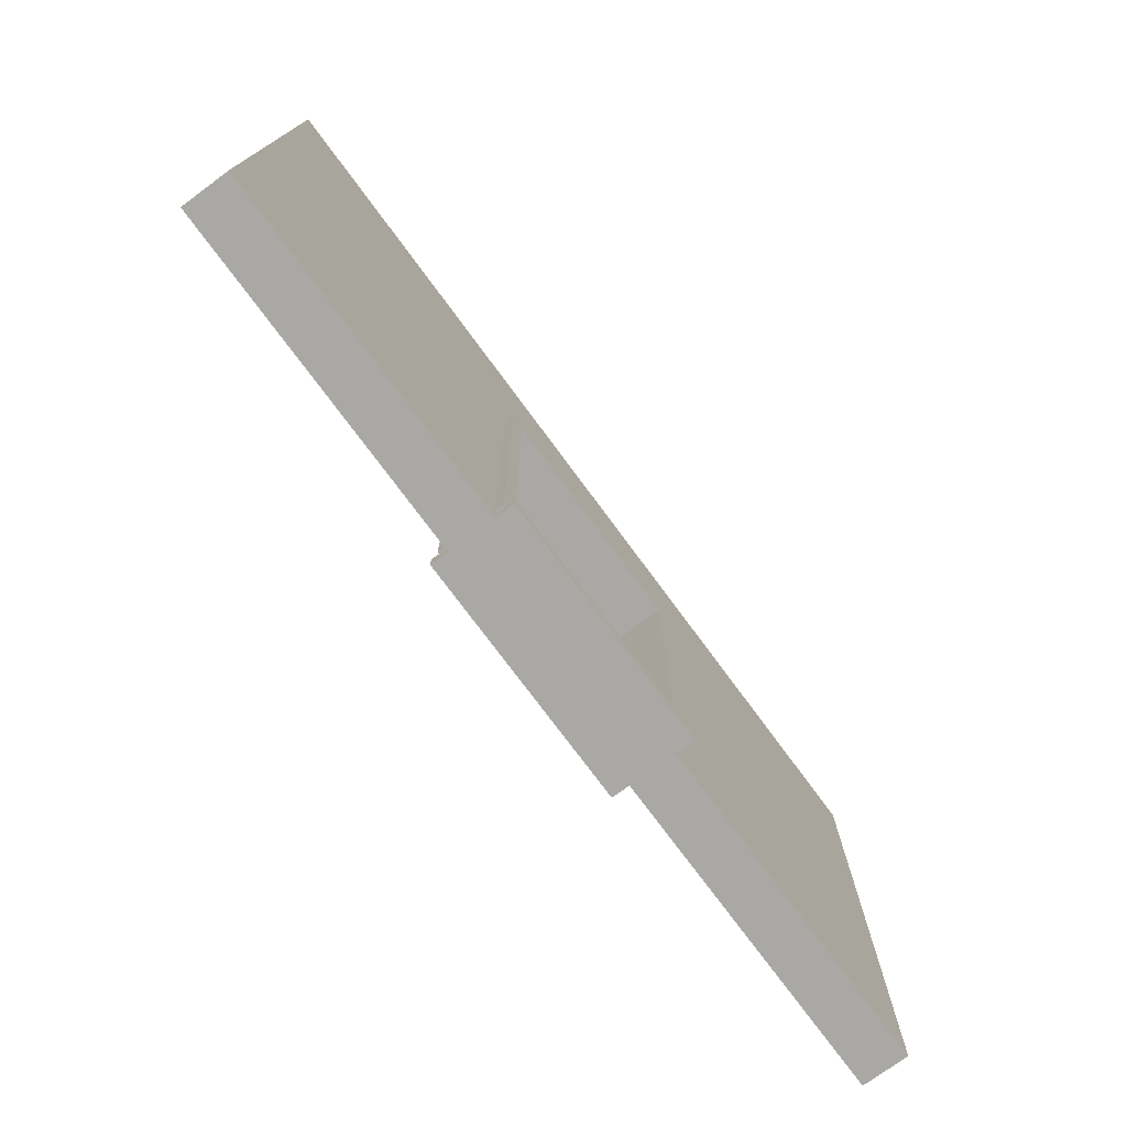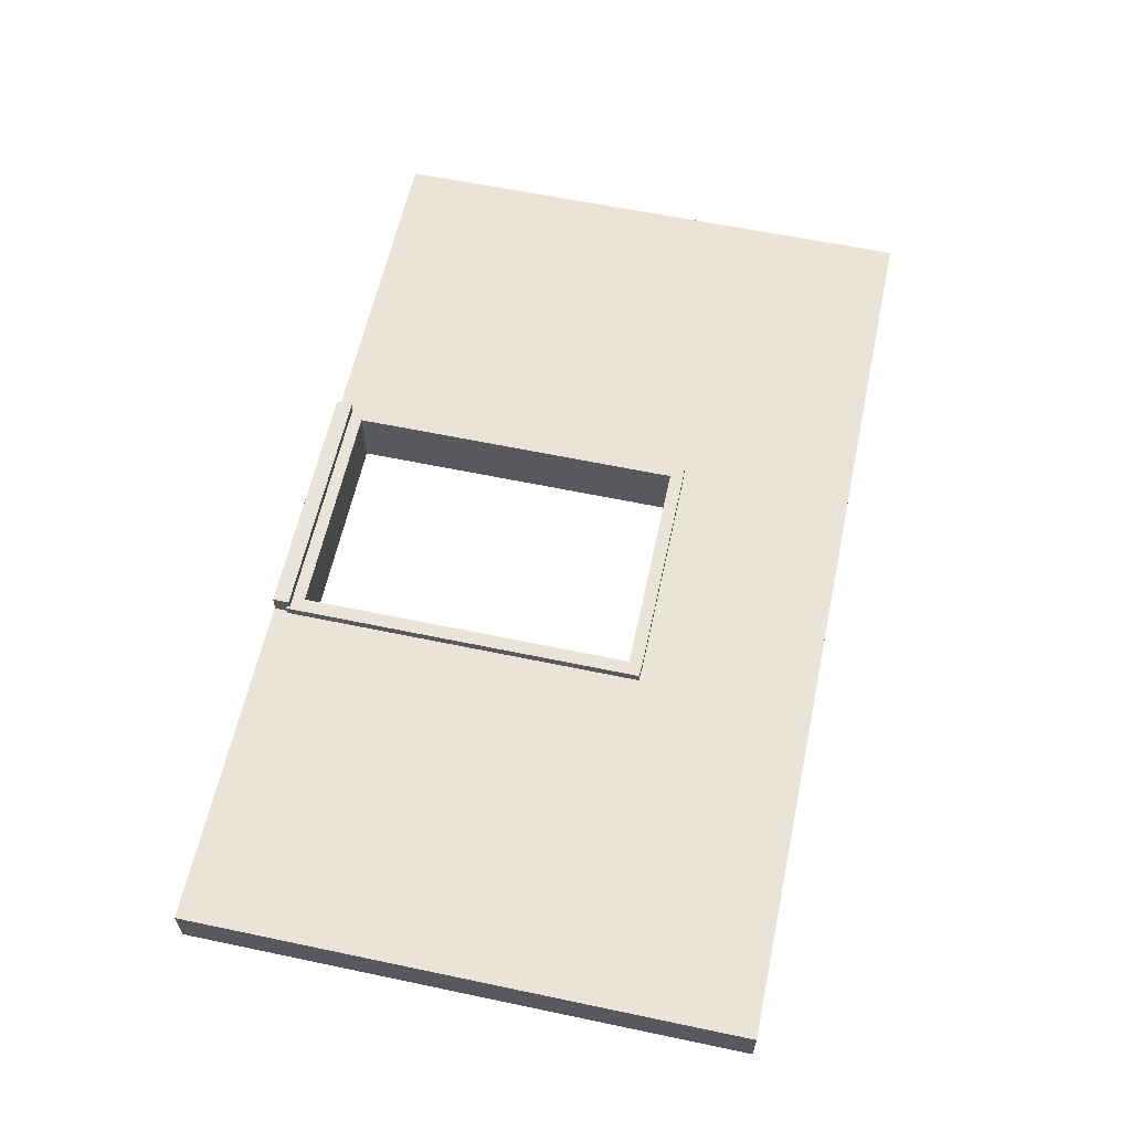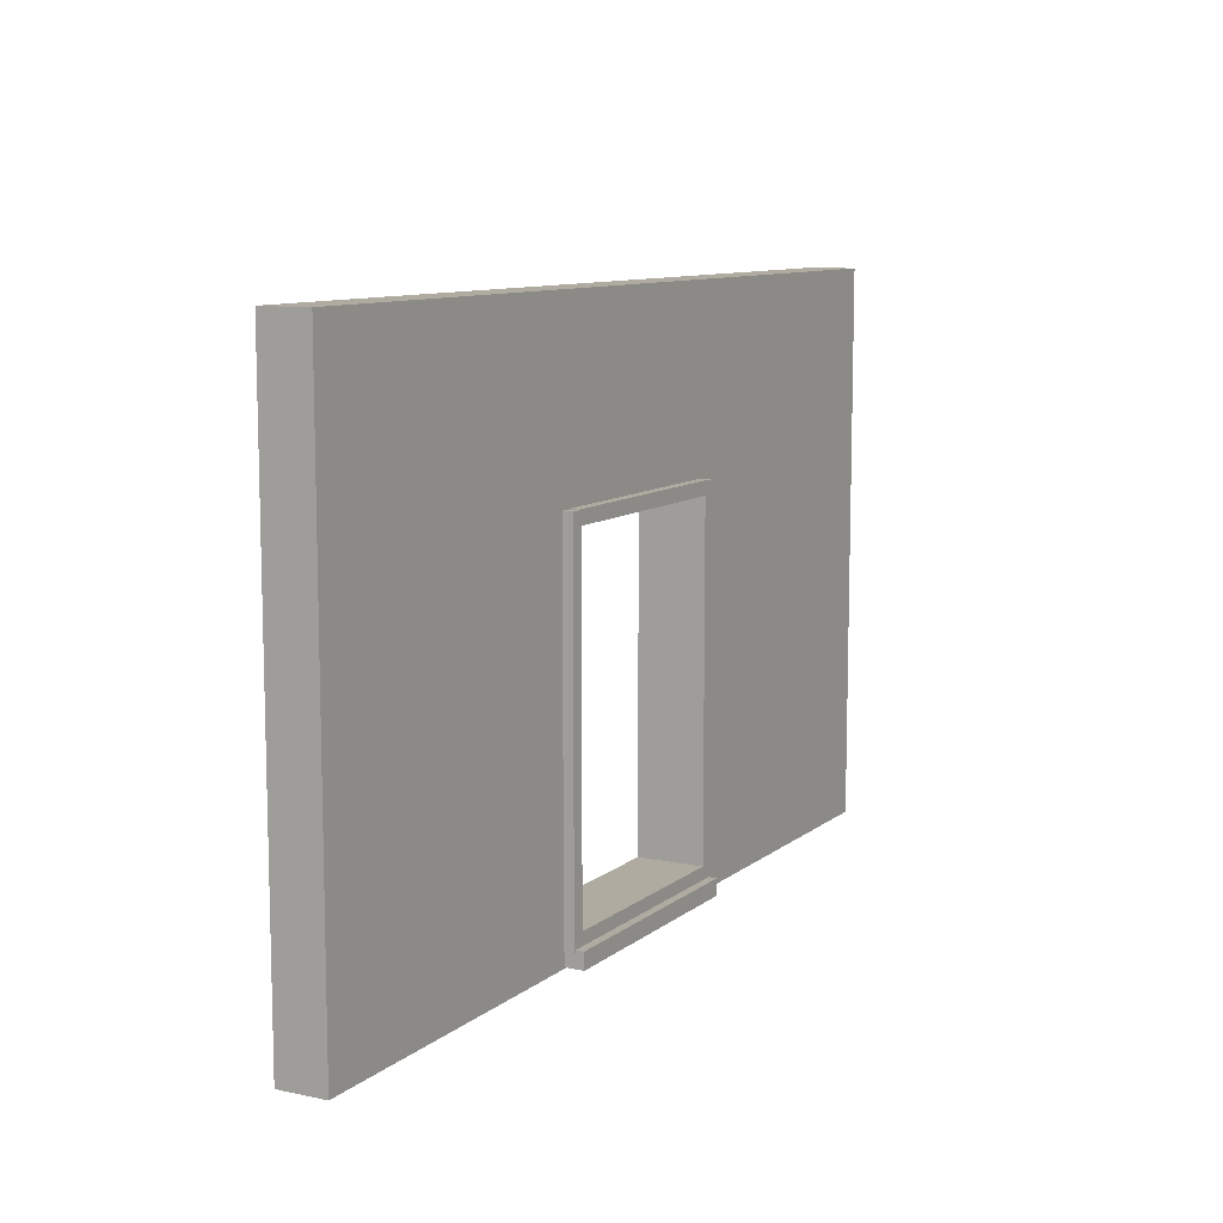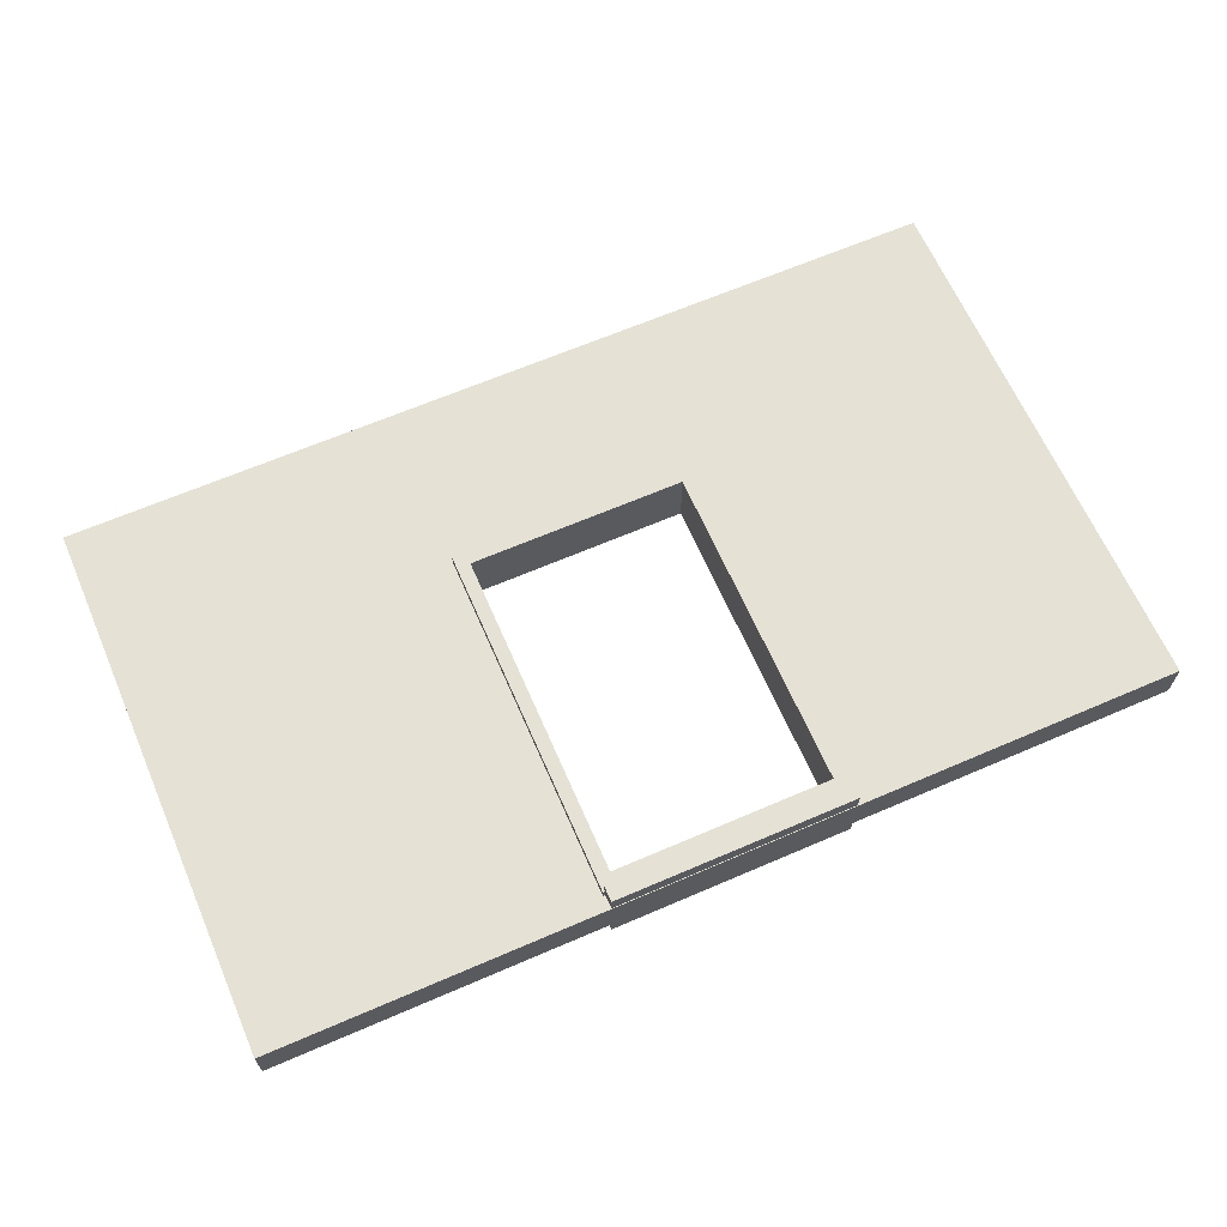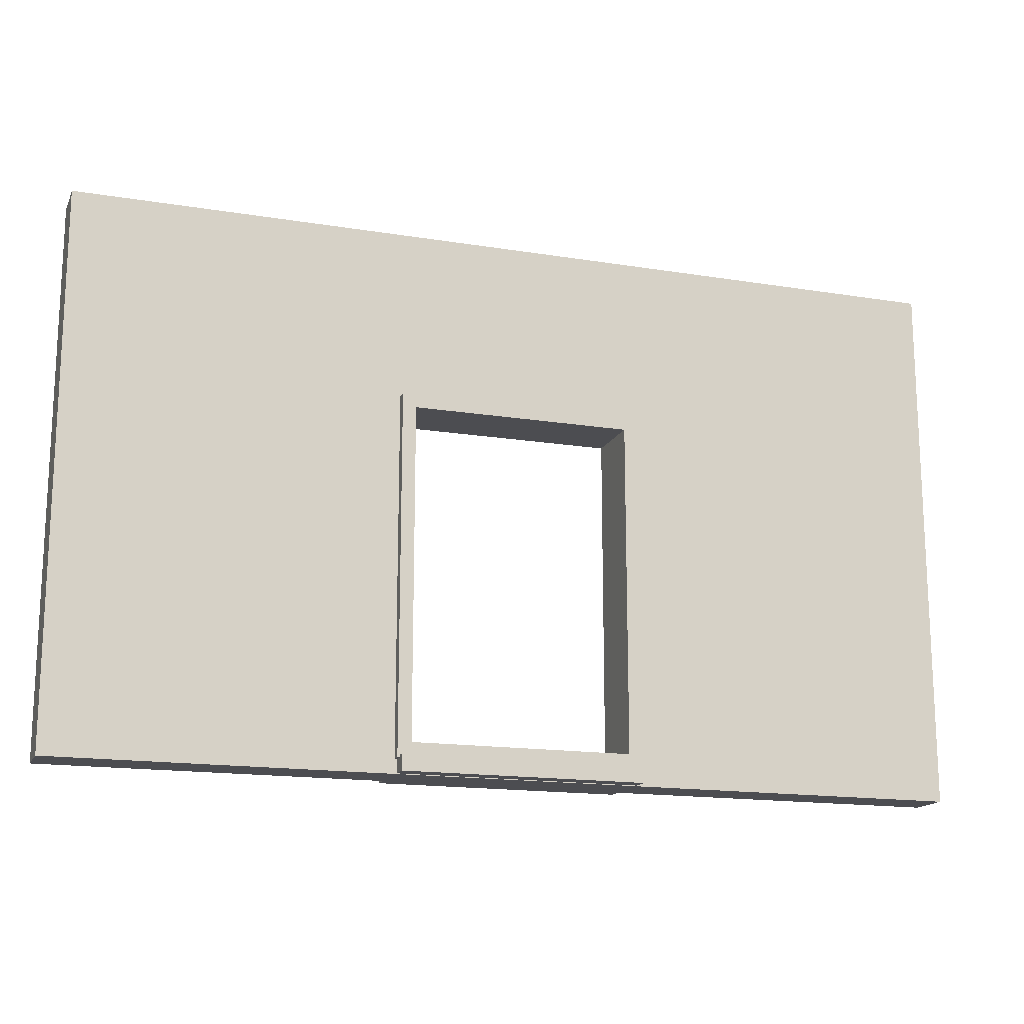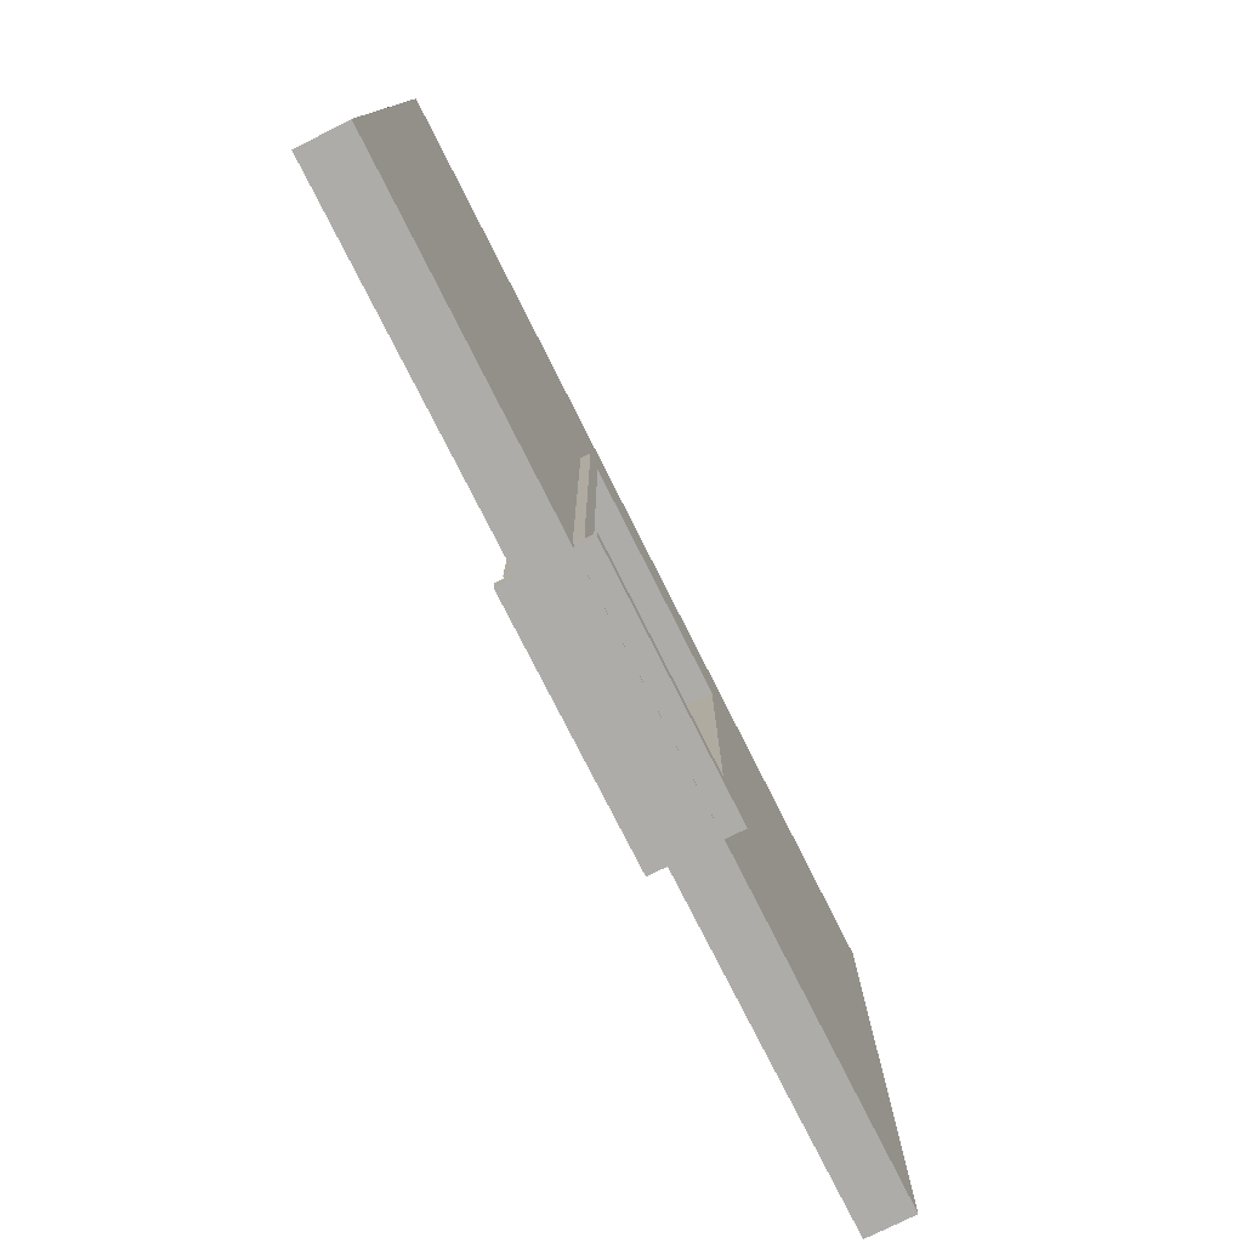
<metadata>
{"format":"obj","ext":"obj","renderer":"f3d","projection":"perspective","resolution":1024,"background":"white","views":[{"elev":-74.9,"azim":126.4,"up":"+Z"},{"elev":60.8,"azim":-77.9,"up":"+Y"},{"elev":9.8,"azim":-61.5,"up":"+Z"},{"elev":65.0,"azim":156.5,"up":"+Y"},{"elev":-16.1,"azim":-18.6,"up":"+Z"},{"elev":-76.7,"azim":116.7,"up":"+Z"}]}
</metadata>
<code>
o VisualDoorFrame.001_Cube.059
v -0.627 0.1794 1.985
v -0.627 0.1794 2.058
v -0.627 -0.1805 1.985
v 0.6194 0.1794 1.985
v 0.6194 -0.1805 1.985
v 0.6194 0.1794 2.058
v 0.6194 -0.1805 2.058
v -0.627 -0.1805 2.058
v -0.6709 -0.2255 0.08952
v -0.6709 0.2299 0.08952
v -0.6709 -0.2255 0.00034
v 0.6633 -0.2255 0.08952
v 0.6633 -0.2255 0.00034
v 0.6633 0.2299 0.08952
v 0.6633 0.2299 0.00034
v -0.6709 0.2299 0.00034
v -0.627 0.1794 0.08482
v -0.627 0.1794 0.1581
v -0.627 -0.1805 0.08482
v 0.6194 0.1794 0.08482
v 0.6194 -0.1805 0.08482
v 0.6194 0.1794 0.1581
v 0.6194 -0.1805 0.1581
v -0.627 -0.1805 0.1581
v 0.6012 0.1794 2.056
v 0.676 0.1794 2.056
v 0.6012 -0.1805 2.056
v 0.6012 0.1794 0.0747
v 0.676 0.1794 0.0747
v 0.676 -0.1805 0.0747
v 0.676 -0.1805 2.056
v 0.6012 -0.1805 0.0747
v -0.6836 0.1794 2.056
v -0.6088 0.1794 2.056
v -0.6836 -0.1805 2.056
v -0.6836 0.1794 0.0747
v -0.6088 0.1794 0.0747
v -0.6088 -0.1805 0.0747
v -0.6088 -0.1805 2.056
v -0.6836 -0.1805 0.0747
f 6 1 2
f 3 2 1
f 5 3 1
f 6 4 1
f 5 1 4
f 8 6 2
f 6 7 5
f 8 7 6
f 6 5 4
f 8 3 5
f 3 8 2
f 8 5 7
f 14 10 9
f 11 9 10
f 13 9 11
f 14 9 12
f 13 12 9
f 16 10 14
f 16 14 15
f 15 14 12
f 15 11 16
f 11 10 16
f 15 12 13
f 15 13 11
f 22 17 18
f 19 18 17
f 21 19 17
f 22 20 17
f 21 17 20
f 24 22 18
f 24 23 22
f 23 20 22
f 24 19 21
f 19 24 18
f 24 21 23
f 23 21 20
f 29 25 26
f 27 26 25
f 28 27 25
f 29 28 25
f 31 29 26
f 29 30 32
f 31 30 29
f 29 32 28
f 31 32 30
f 28 32 27
f 31 27 32
f 27 31 26
f 37 33 34
f 35 34 33
f 36 35 33
f 37 36 33
f 39 37 34
f 37 38 40
f 39 38 37
f 37 40 36
f 38 35 40
f 36 40 35
f 38 39 35
f 35 39 34
o VisualWall.006_Cube.060
v -2.501 0.1272 -0.003299
v -2.501 0.1272 3.004
v 2.501 0.1272 -0.003299
v 2.501 0.1272 3.004
v -2.501 -0.1272 -0.003299
v -2.501 -0.1272 3.004
v 2.501 -0.1272 -0.003299
v 2.501 -0.1272 3.004
v -0.625 -0.1272 0.008112
v -0.625 0.1272 0.008112
v -0.625 -0.1272 2.008
v -0.625 0.1272 2.008
v 0.625 -0.1272 0.008112
v 0.625 0.1272 0.008112
v 0.625 -0.1272 2.008
v 0.625 0.1272 2.008
v 0.625 0.1272 1.125
f 41 54 43
f 44 47 43
f 47 55 53
f 46 41 45
f 47 41 43
f 44 46 48
f 52 49 51
f 56 51 55
f 51 48 46
f 56 42 44
f 53 54 57
f 53 50 54
f 41 42 52
f 41 52 50
f 54 57 43
f 41 50 54
f 44 48 47
f 47 48 55
f 53 49 47
f 49 45 47
f 46 42 41
f 47 45 41
f 44 42 46
f 52 50 49
f 56 52 51
f 46 45 51
f 45 49 51
f 51 55 48
f 44 43 57
f 56 52 42
f 44 57 56
f 57 56 55
f 55 53 57
f 53 49 50

</code>
